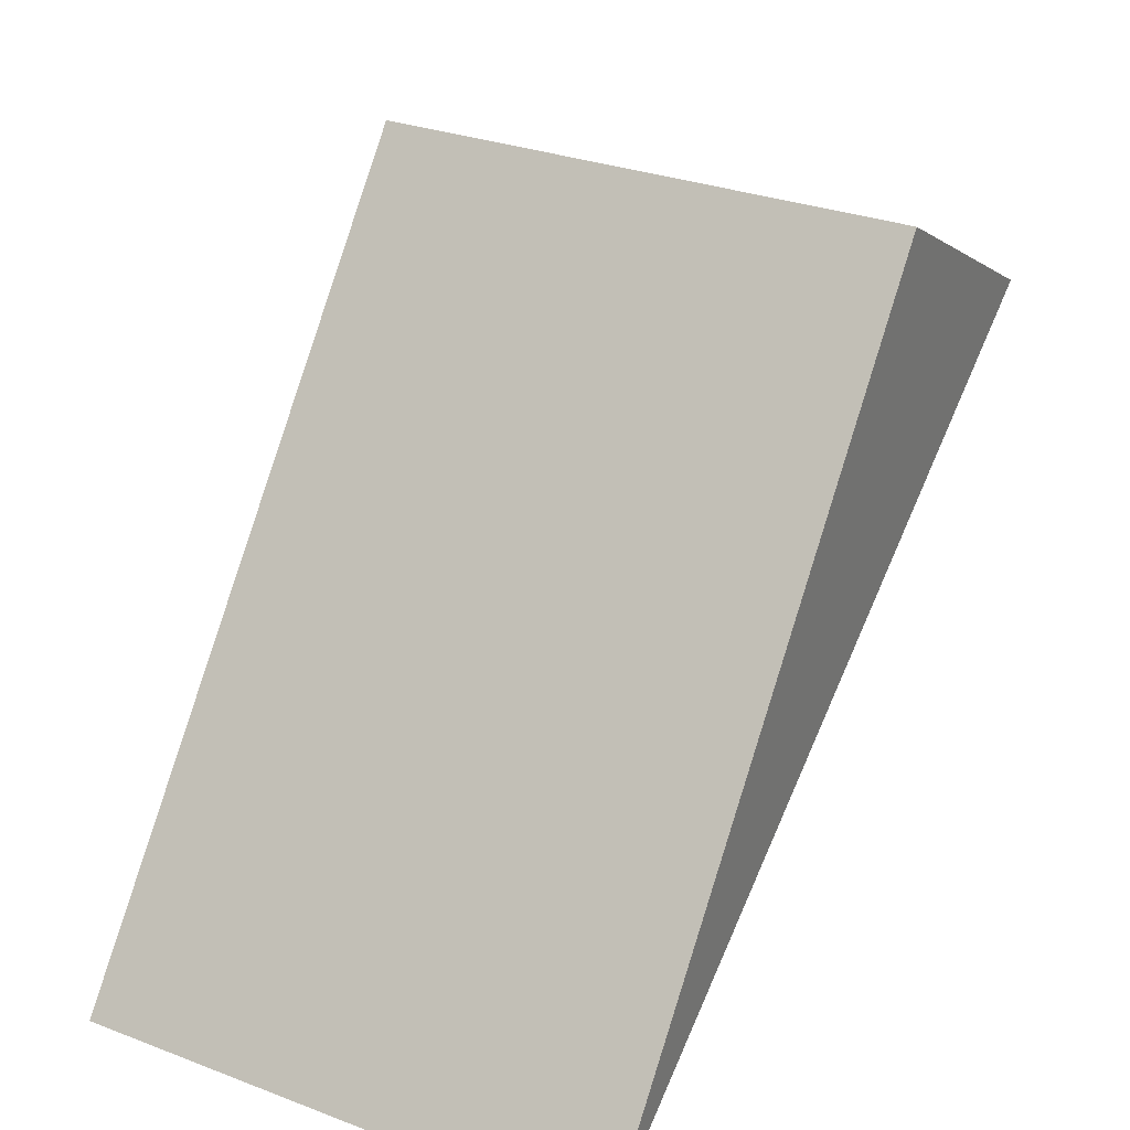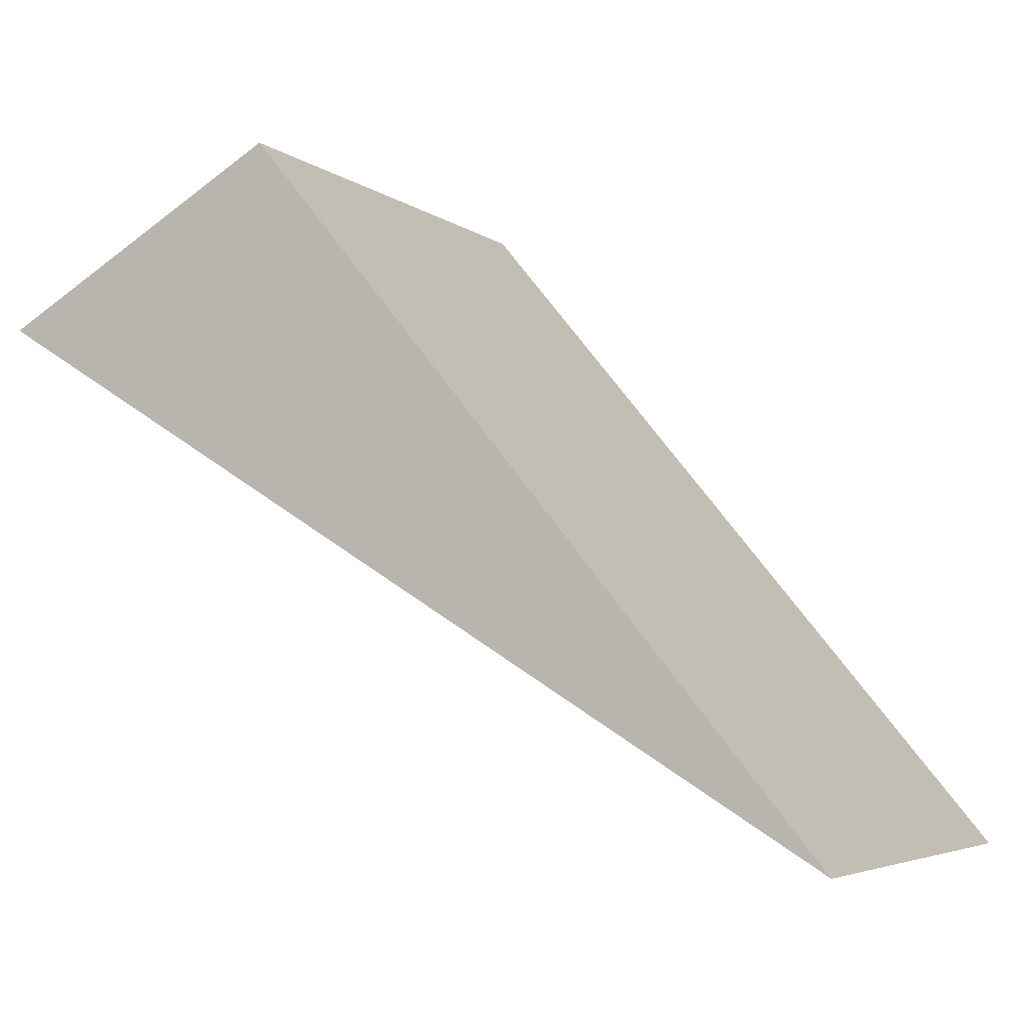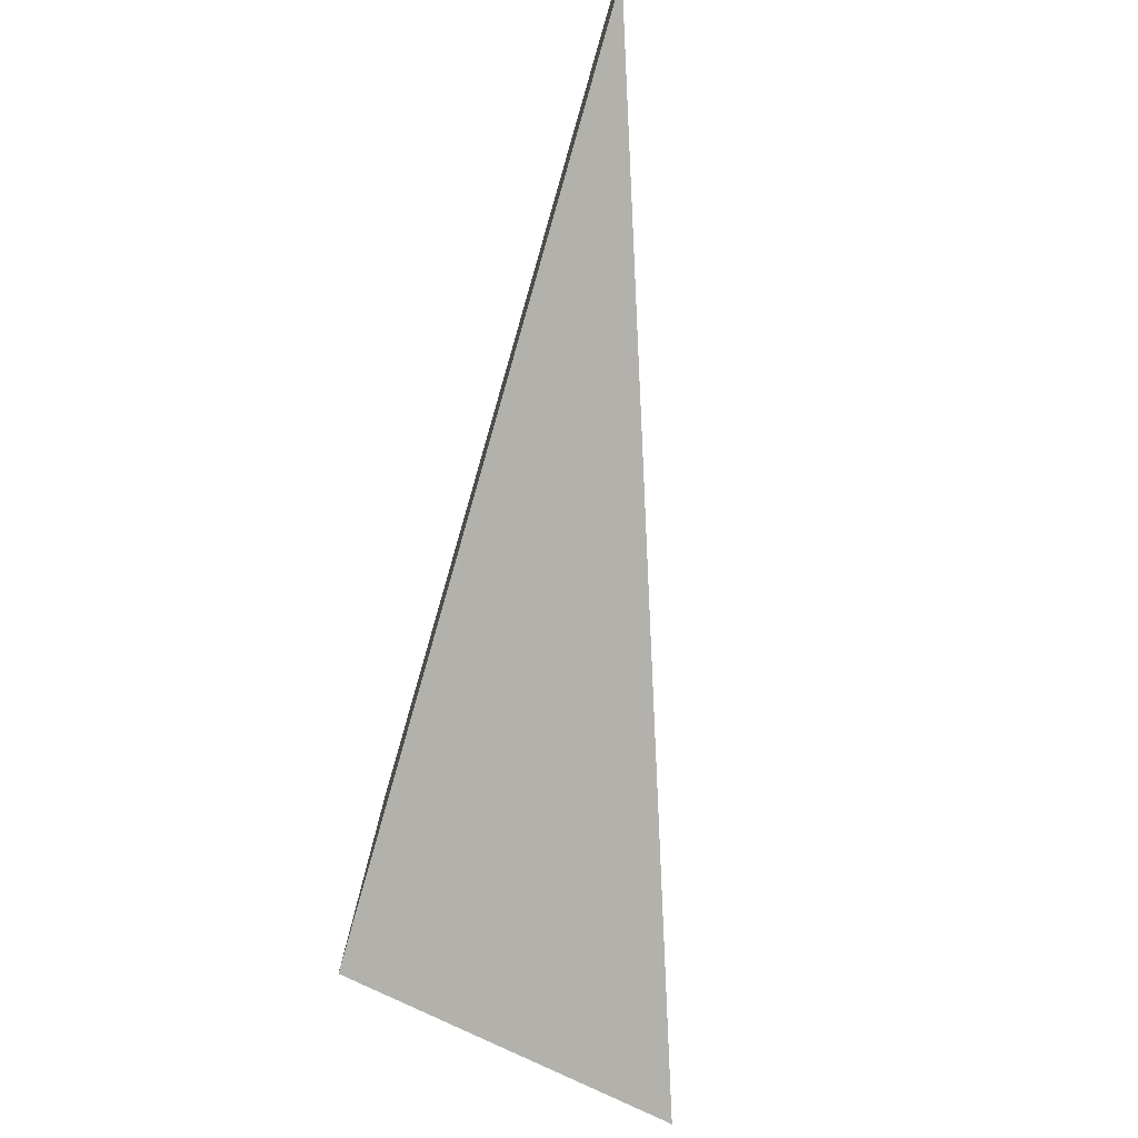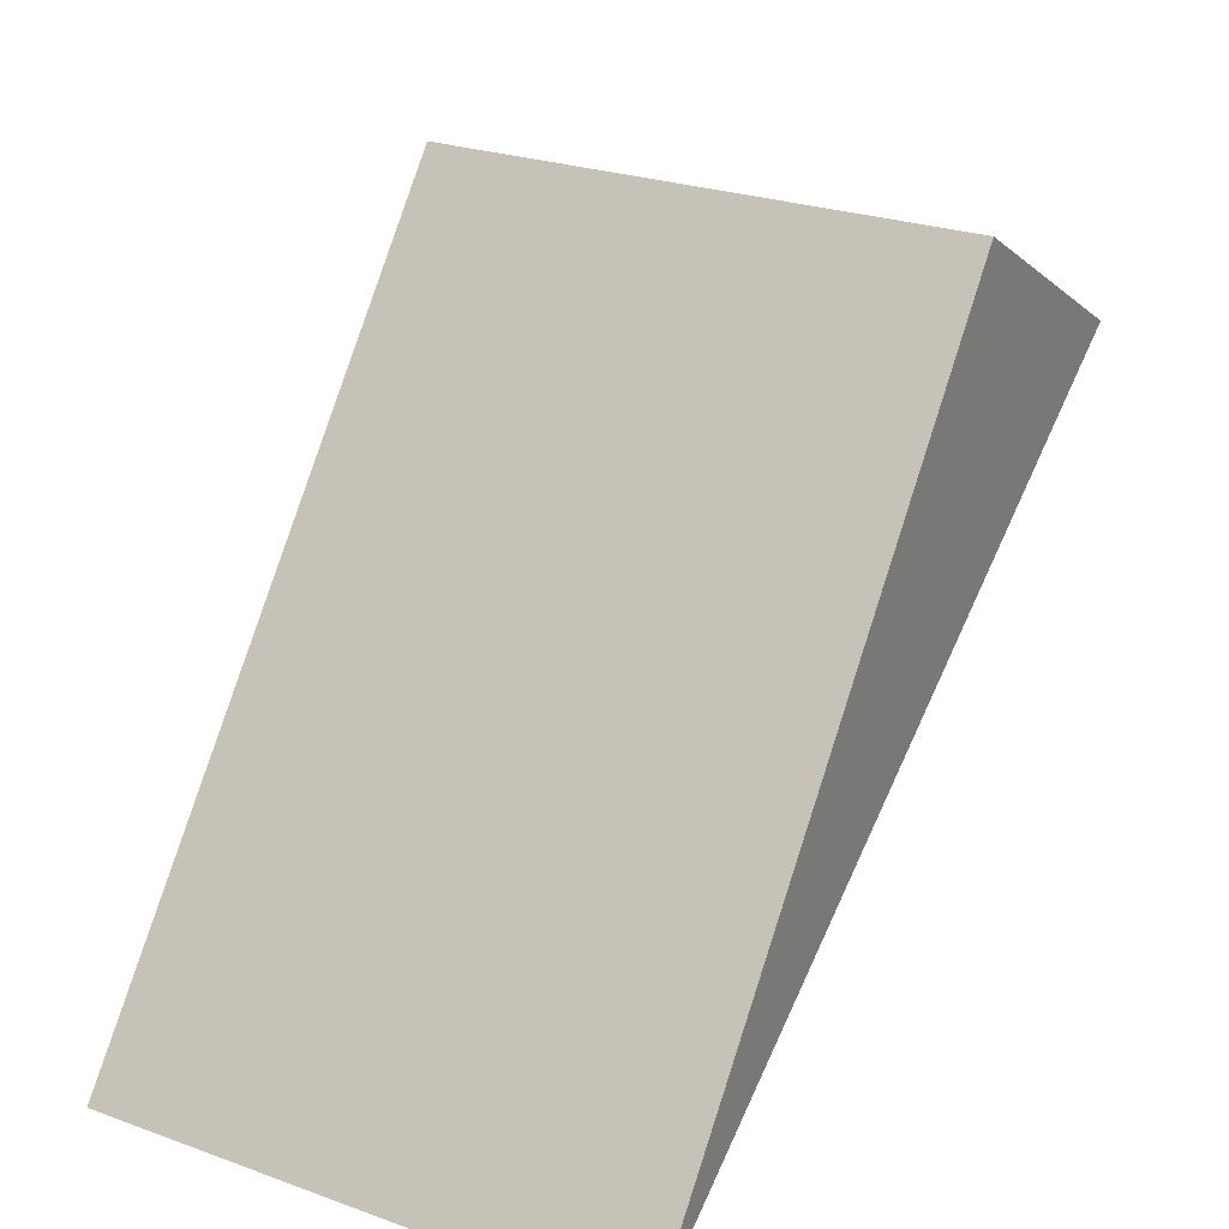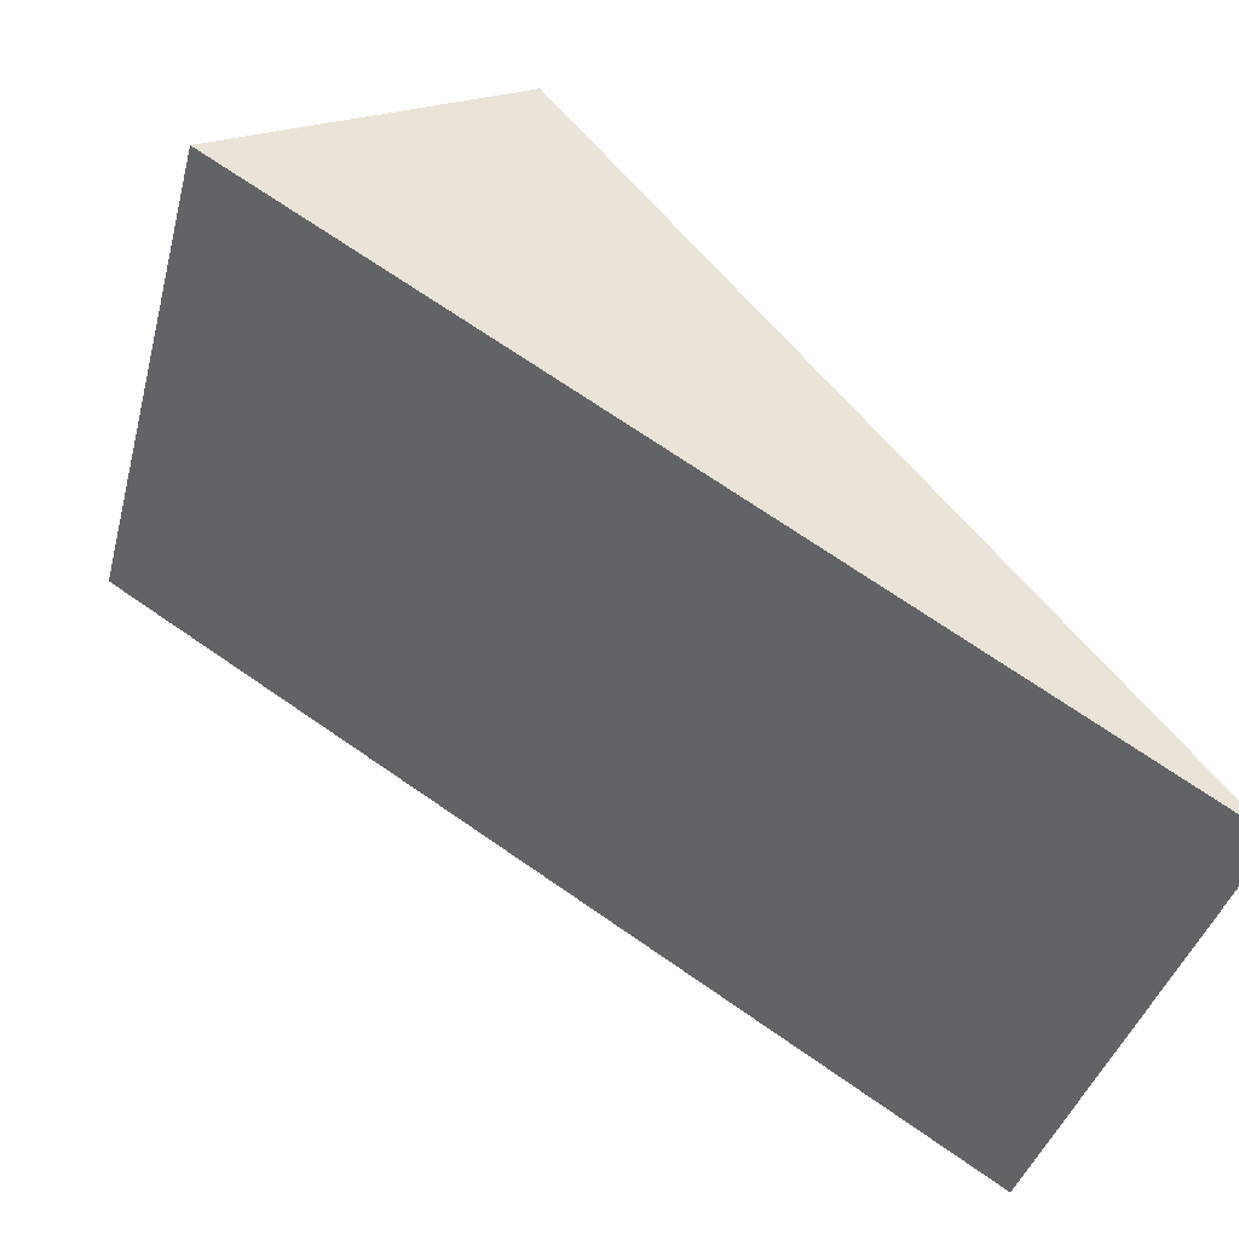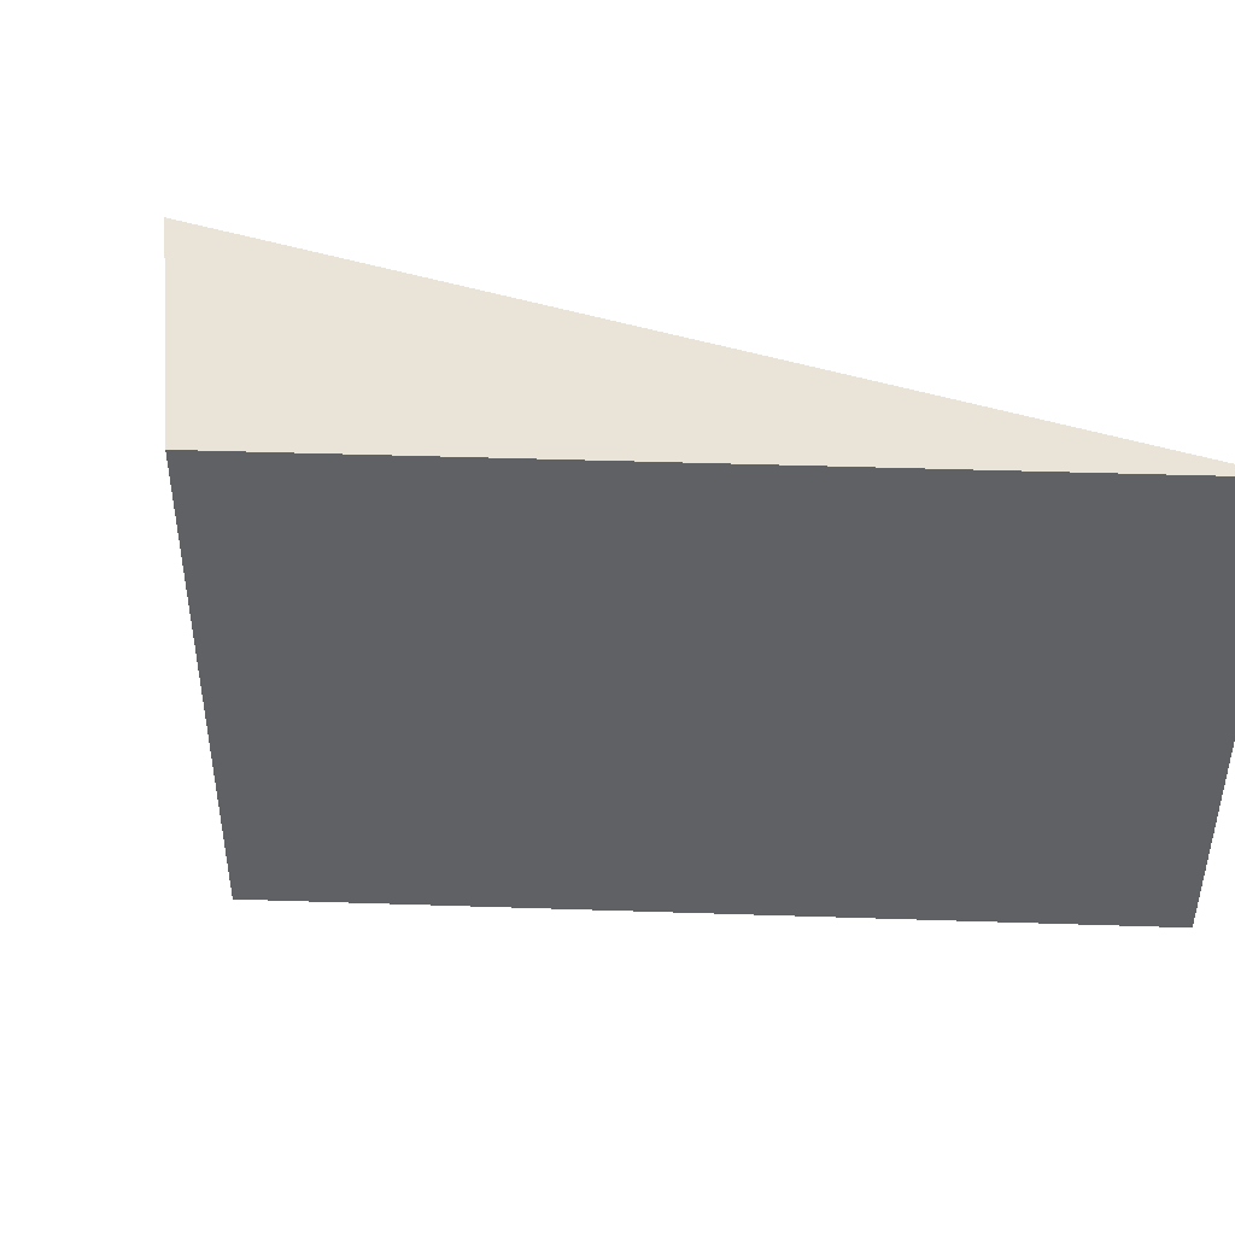
<metadata>
{"format":"obj","ext":"obj","renderer":"f3d","projection":"perspective","resolution":1024,"background":"white","views":[{"elev":30.9,"azim":-61.7,"up":"+Y"},{"elev":-4.8,"azim":-154.4,"up":"+Y"},{"elev":-79.0,"azim":-55.6,"up":"+Z"},{"elev":26.5,"azim":-60.8,"up":"+Y"},{"elev":-40.9,"azim":165.2,"up":"+Y"},{"elev":42.8,"azim":-127.3,"up":"+Z"}]}
</metadata>
<code>
o hexagon_hole_1
v 0.000146 -0.02438 0.04
v -0.06285 -0.06314 0.04
v 0.000146 -0.02438 0
v -0.06285 -0.06314 0
v -0.02085 -0.01226 0.04
v 0.000146 -0.02438 0.04
v -0.02085 -0.01226 -0
v 0.000146 -0.02438 -0
v -0.02085 -0.01226 0
v 0.000146 -0.02438 0.04
v 0.000146 -0.02438 0
f 1 2 3
f 3 2 4
f 5 6 7
f 7 6 8
f 2 5 4
f 4 5 9
f 10 5 2
f 4 9 11

</code>
